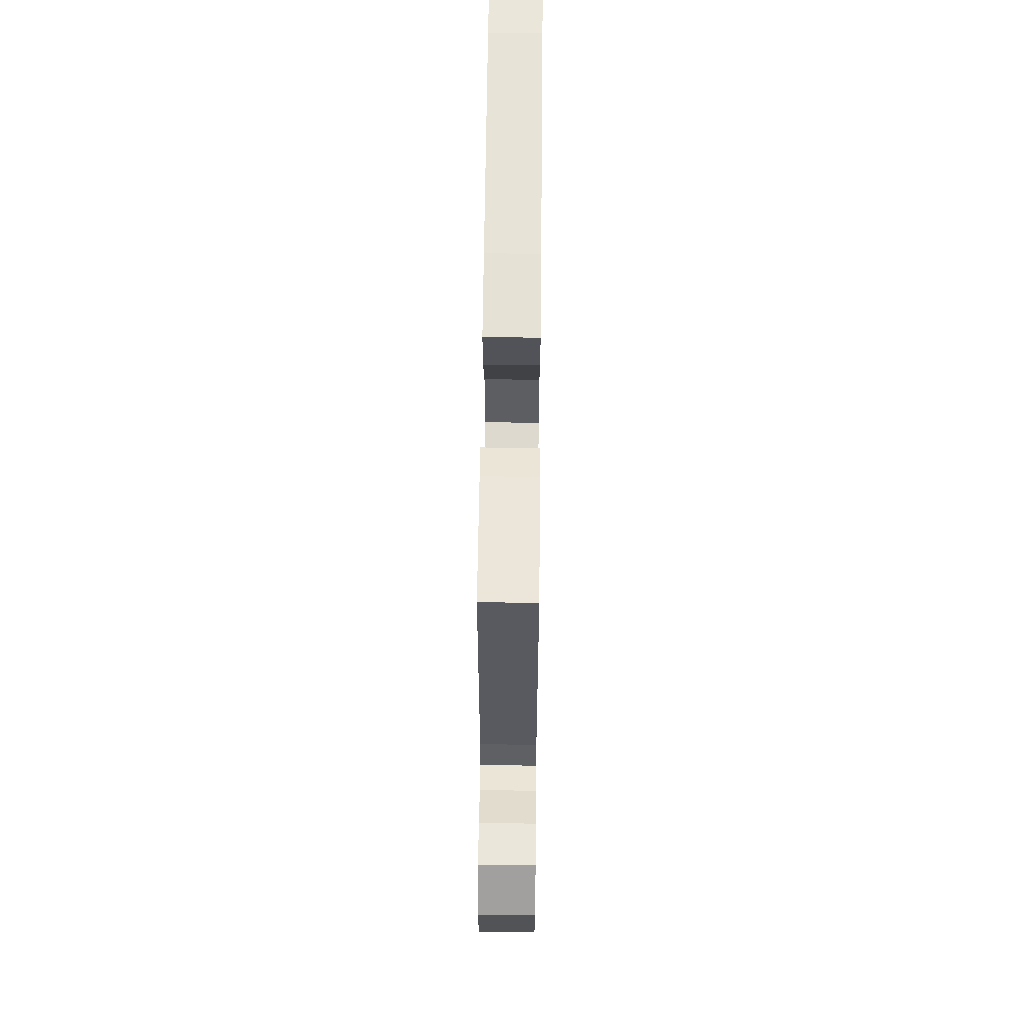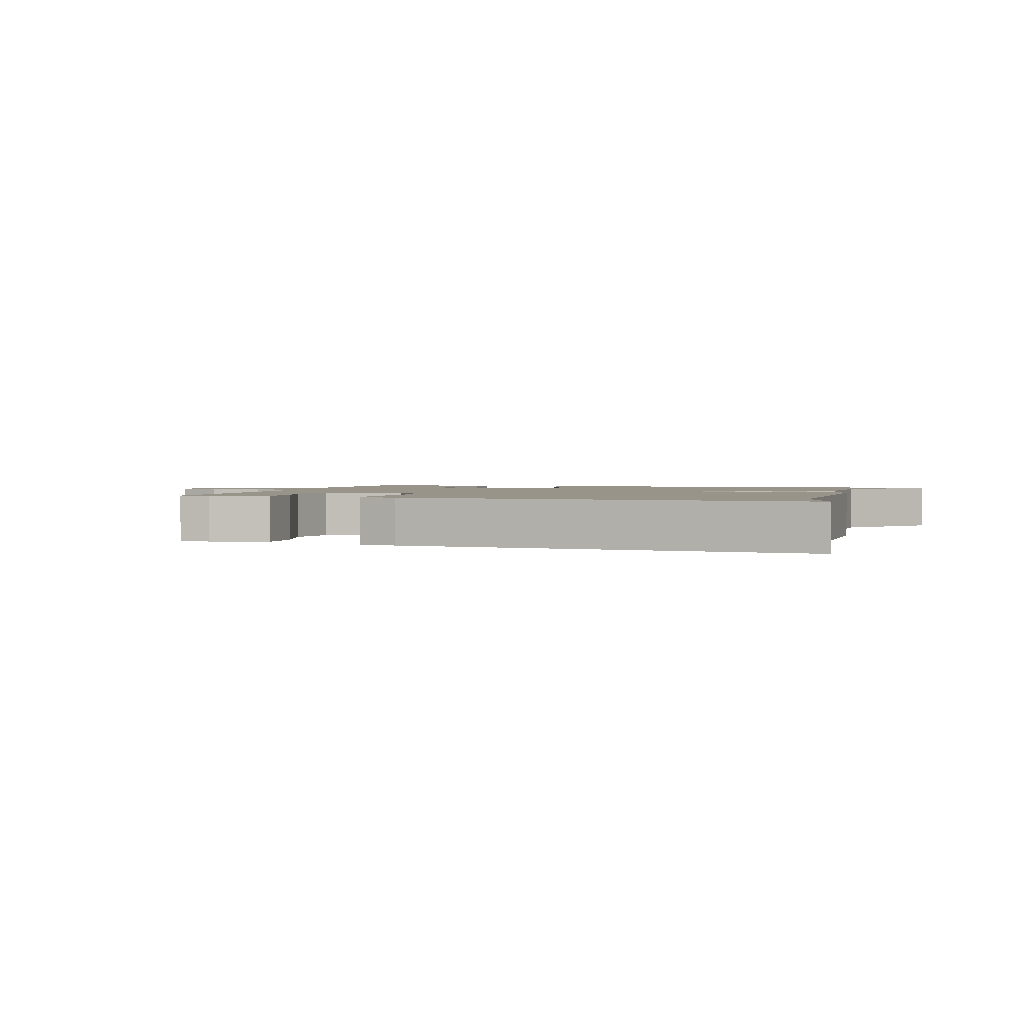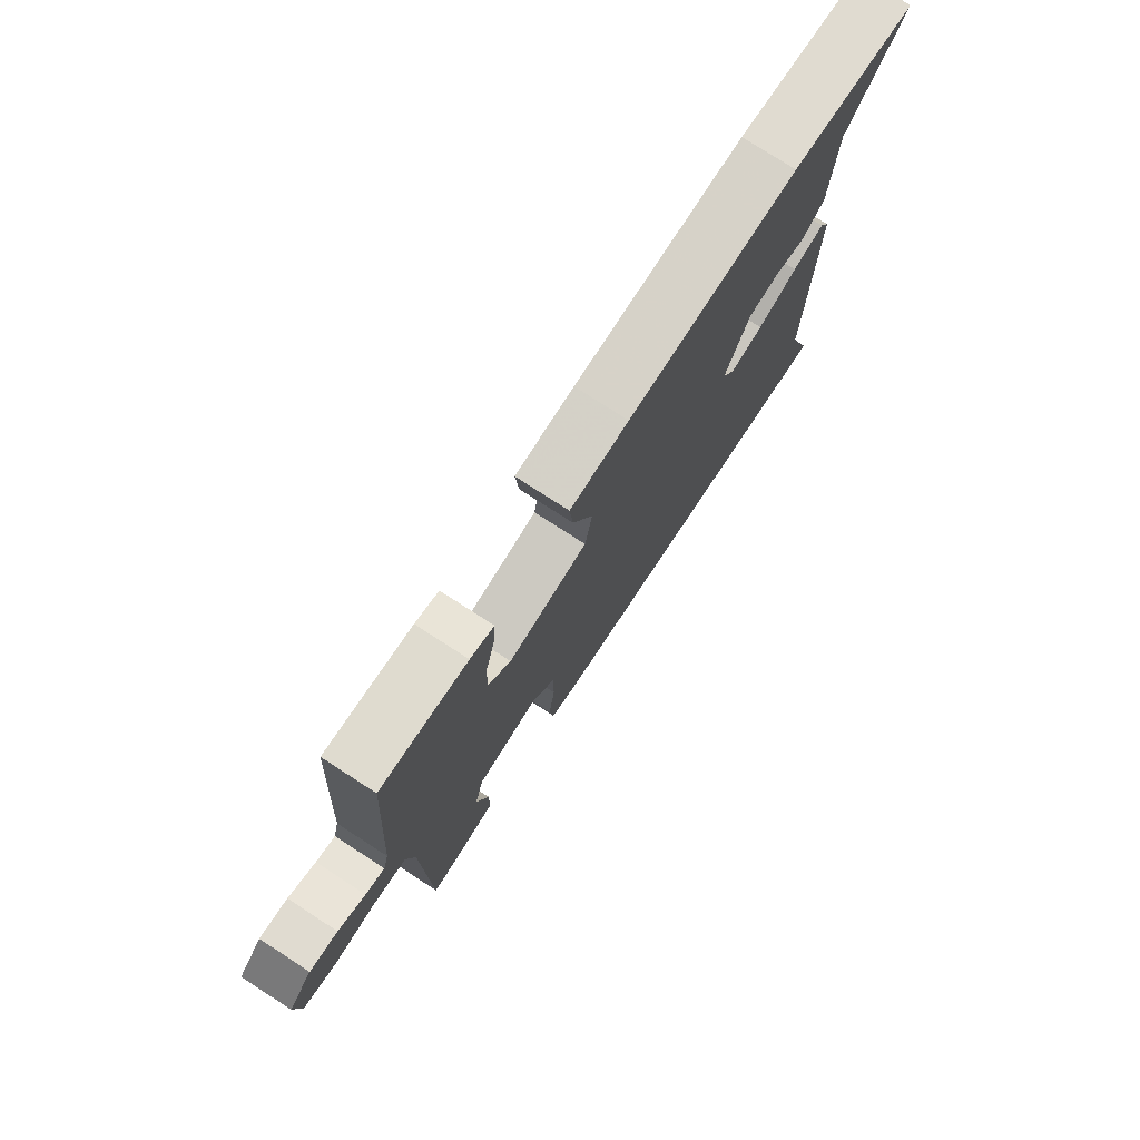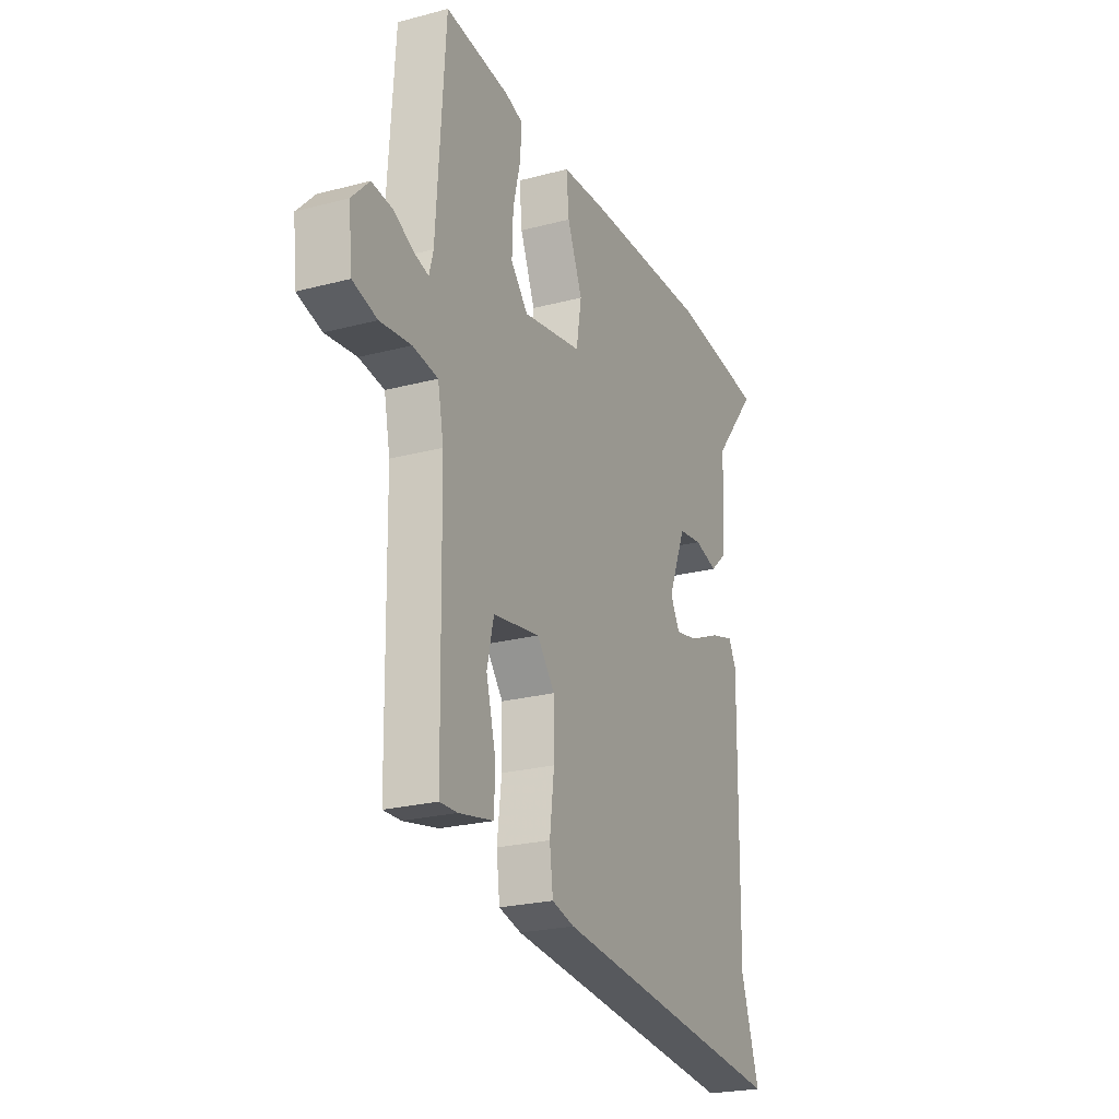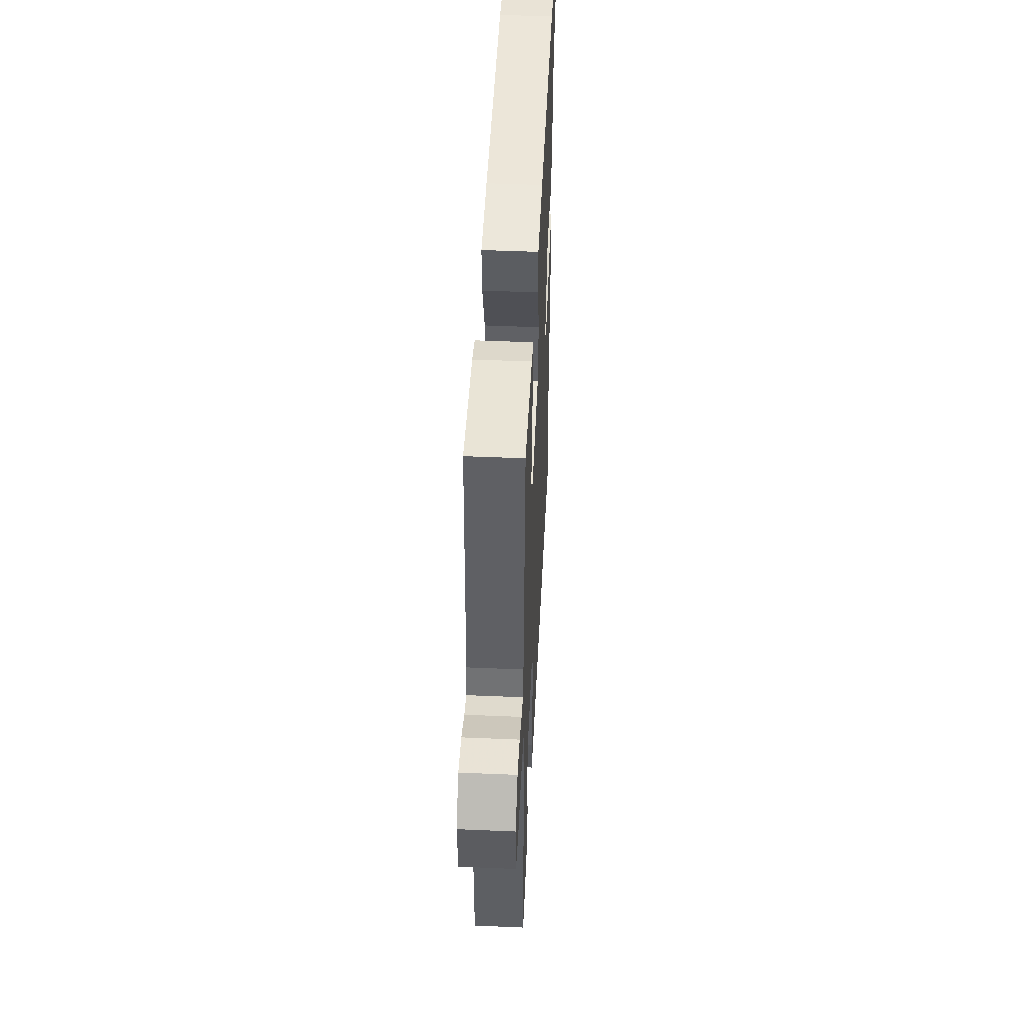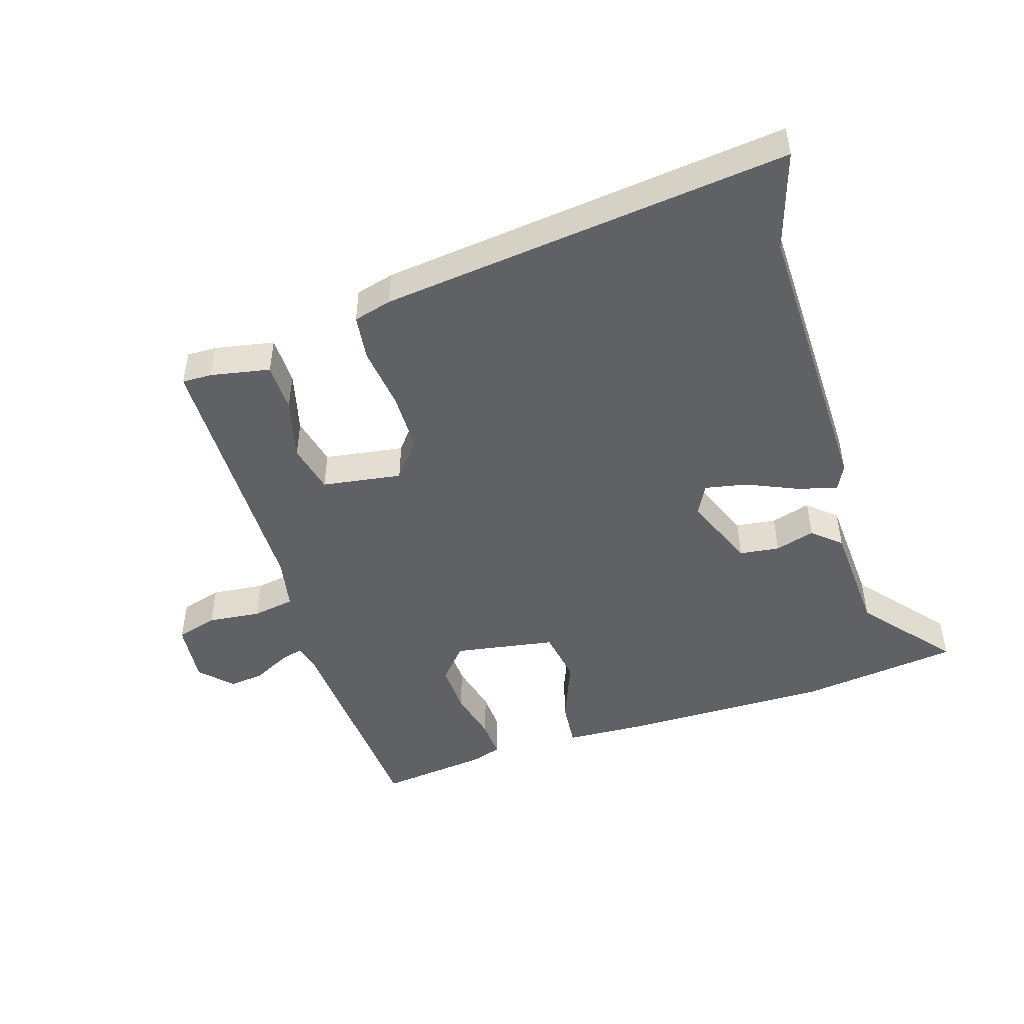
<metadata>
{"format":"obj","ext":"obj","renderer":"f3d","projection":"perspective","resolution":1024,"background":"white","views":[{"elev":62.0,"azim":90.6,"up":"+Z"},{"elev":1.7,"azim":-164.5,"up":"+Y"},{"elev":76.7,"azim":122.9,"up":"+Z"},{"elev":-23.5,"azim":114.0,"up":"+Z"},{"elev":48.9,"azim":92.7,"up":"+Z"},{"elev":-47.6,"azim":-162.4,"up":"+Y"}]}
</metadata>
<code>
v -0.536 0.07 -0.613
v -0.487 0.07 -0.459
v -0.493 0.07 0.002
v -0.473 0.07 0.042
v -0.41 0.07 0.024
v -0.331 0.07 -0.011
v -0.265 0.07 -0.024
v -0.24 0.07 0.023
v -0.287 0.07 0.14
v -0.35 0.07 0.148
v -0.412 0.07 0.13
v -0.456 0.07 0.169
v -0.466 0.07 0.348
v -0.583 0.07 0.49
v -0.334 0.07 0.521
v 0.005 0.07 0.517
v 0.122 0.07 0.511
v 0.115 0.07 0.436
v 0.075 0.07 0.336
v 0.089 0.07 0.251
v 0.248 0.07 0.224
v 0.294 0.07 0.277
v 0.291 0.07 0.357
v 0.271 0.07 0.439
v 0.268 0.07 0.5
v 0.315 0.07 0.515
v 0.487 0.07 0.535
v 0.511 0.07 0.178
v 0.522 0.07 0.136
v 0.56 0.07 0.147
v 0.614 0.07 0.175
v 0.67 0.07 0.182
v 0.717 0.07 0.133
v 0.707 0.07 0.036
v 0.642 0.07 0.017
v 0.559 0.07 0.026
v 0.492 0.07 0.015
v 0.476 0.07 -0.067
v 0.469 0.07 -0.493
v 0.422 0.07 -0.492
v 0.329 0.07 -0.474
v 0.328 0.07 -0.397
v 0.353 0.07 -0.3
v 0.335 0.07 -0.222
v 0.21 0.07 -0.203
v 0.163 0.07 -0.262
v 0.162 0.07 -0.355
v 0.174 0.07 -0.453
v 0.165 0.07 -0.525
v 0.105 0.07 -0.541
v -0.536 0 -0.613
v -0.487 0 -0.459
v -0.493 0 0.002
v -0.473 0 0.042
v -0.41 0 0.024
v -0.331 0 -0.011
v -0.265 0 -0.024
v -0.24 0 0.023
v -0.287 0 0.14
v -0.35 0 0.148
v -0.412 0 0.13
v -0.456 0 0.169
v -0.466 0 0.348
v -0.583 0 0.49
v -0.334 0 0.521
v 0.005 0 0.517
v 0.122 0 0.511
v 0.115 0 0.436
v 0.075 0 0.336
v 0.089 0 0.251
v 0.248 0 0.224
v 0.294 0 0.277
v 0.291 0 0.357
v 0.271 0 0.439
v 0.268 0 0.5
v 0.315 0 0.515
v 0.487 0 0.535
v 0.511 0 0.178
v 0.522 0 0.136
v 0.56 0 0.147
v 0.614 0 0.175
v 0.67 0 0.182
v 0.717 0 0.133
v 0.707 0 0.036
v 0.642 0 0.017
v 0.559 0 0.026
v 0.492 0 0.015
v 0.476 0 -0.067
v 0.469 0 -0.493
v 0.422 0 -0.492
v 0.329 0 -0.474
v 0.328 0 -0.397
v 0.353 0 -0.3
v 0.335 0 -0.222
v 0.21 0 -0.203
v 0.163 0 -0.262
v 0.162 0 -0.355
v 0.174 0 -0.453
v 0.165 0 -0.525
v 0.105 0 -0.541
f 50 1 2
f 49 50 2
f 48 49 2
f 47 48 2
f 4 5 6
f 3 4 6
f 2 3 6
f 47 2 6
f 46 47 6
f 45 46 6 7
f 44 45 7 8
f 41 42 43
f 40 41 43
f 39 40 43
f 38 39 43
f 37 38 43 44
f 34 35 36
f 33 34 36
f 32 33 36
f 31 32 36
f 30 31 36
f 29 30 36 37
f 44 8 9
f 37 44 9
f 29 37 9
f 28 29 9
f 26 27 28
f 25 26 28
f 24 25 28
f 23 24 28
f 17 18 19
f 16 17 19
f 15 16 19
f 14 15 19
f 13 14 19
f 12 13 19
f 11 12 19
f 10 11 19
f 10 19 20
f 9 10 20 21
f 22 23 28
f 21 22 28
f 9 21 28
f 52 51 100
f 52 100 99
f 52 99 98
f 52 98 97
f 56 55 54
f 56 54 53
f 56 53 52
f 56 52 97
f 56 97 96
f 57 56 96 95
f 58 57 95 94
f 93 92 91
f 93 91 90
f 93 90 89
f 93 89 88
f 94 93 88 87
f 86 85 84
f 86 84 83
f 86 83 82
f 86 82 81
f 86 81 80
f 87 86 80 79
f 59 58 94
f 59 94 87
f 59 87 79
f 59 79 78
f 78 77 76
f 78 76 75
f 78 75 74
f 78 74 73
f 69 68 67
f 69 67 66
f 69 66 65
f 69 65 64
f 69 64 63
f 69 63 62
f 69 62 61
f 69 61 60
f 70 69 60
f 71 70 60 59
f 78 73 72
f 78 72 71
f 78 71 59
f 1 51 52 2
f 2 52 53 3
f 3 53 54 4
f 4 54 55 5
f 5 55 56 6
f 6 56 57 7
f 7 57 58 8
f 8 58 59 9
f 9 59 60 10
f 10 60 61 11
f 11 61 62 12
f 12 62 63 13
f 13 63 64 14
f 14 64 65 15
f 15 65 66 16
f 16 66 67 17
f 17 67 68 18
f 18 68 69 19
f 19 69 70 20
f 20 70 71 21
f 21 71 72 22
f 22 72 73 23
f 23 73 74 24
f 24 74 75 25
f 25 75 76 26
f 26 76 77 27
f 27 77 78 28
f 28 78 79 29
f 29 79 80 30
f 30 80 81 31
f 31 81 82 32
f 32 82 83 33
f 33 83 84 34
f 34 84 85 35
f 35 85 86 36
f 36 86 87 37
f 37 87 88 38
f 38 88 89 39
f 39 89 90 40
f 40 90 91 41
f 41 91 92 42
f 42 92 93 43
f 43 93 94 44
f 44 94 95 45
f 45 95 96 46
f 46 96 97 47
f 47 97 98 48
f 48 98 99 49
f 49 99 100 50
f 50 100 51 1

</code>
